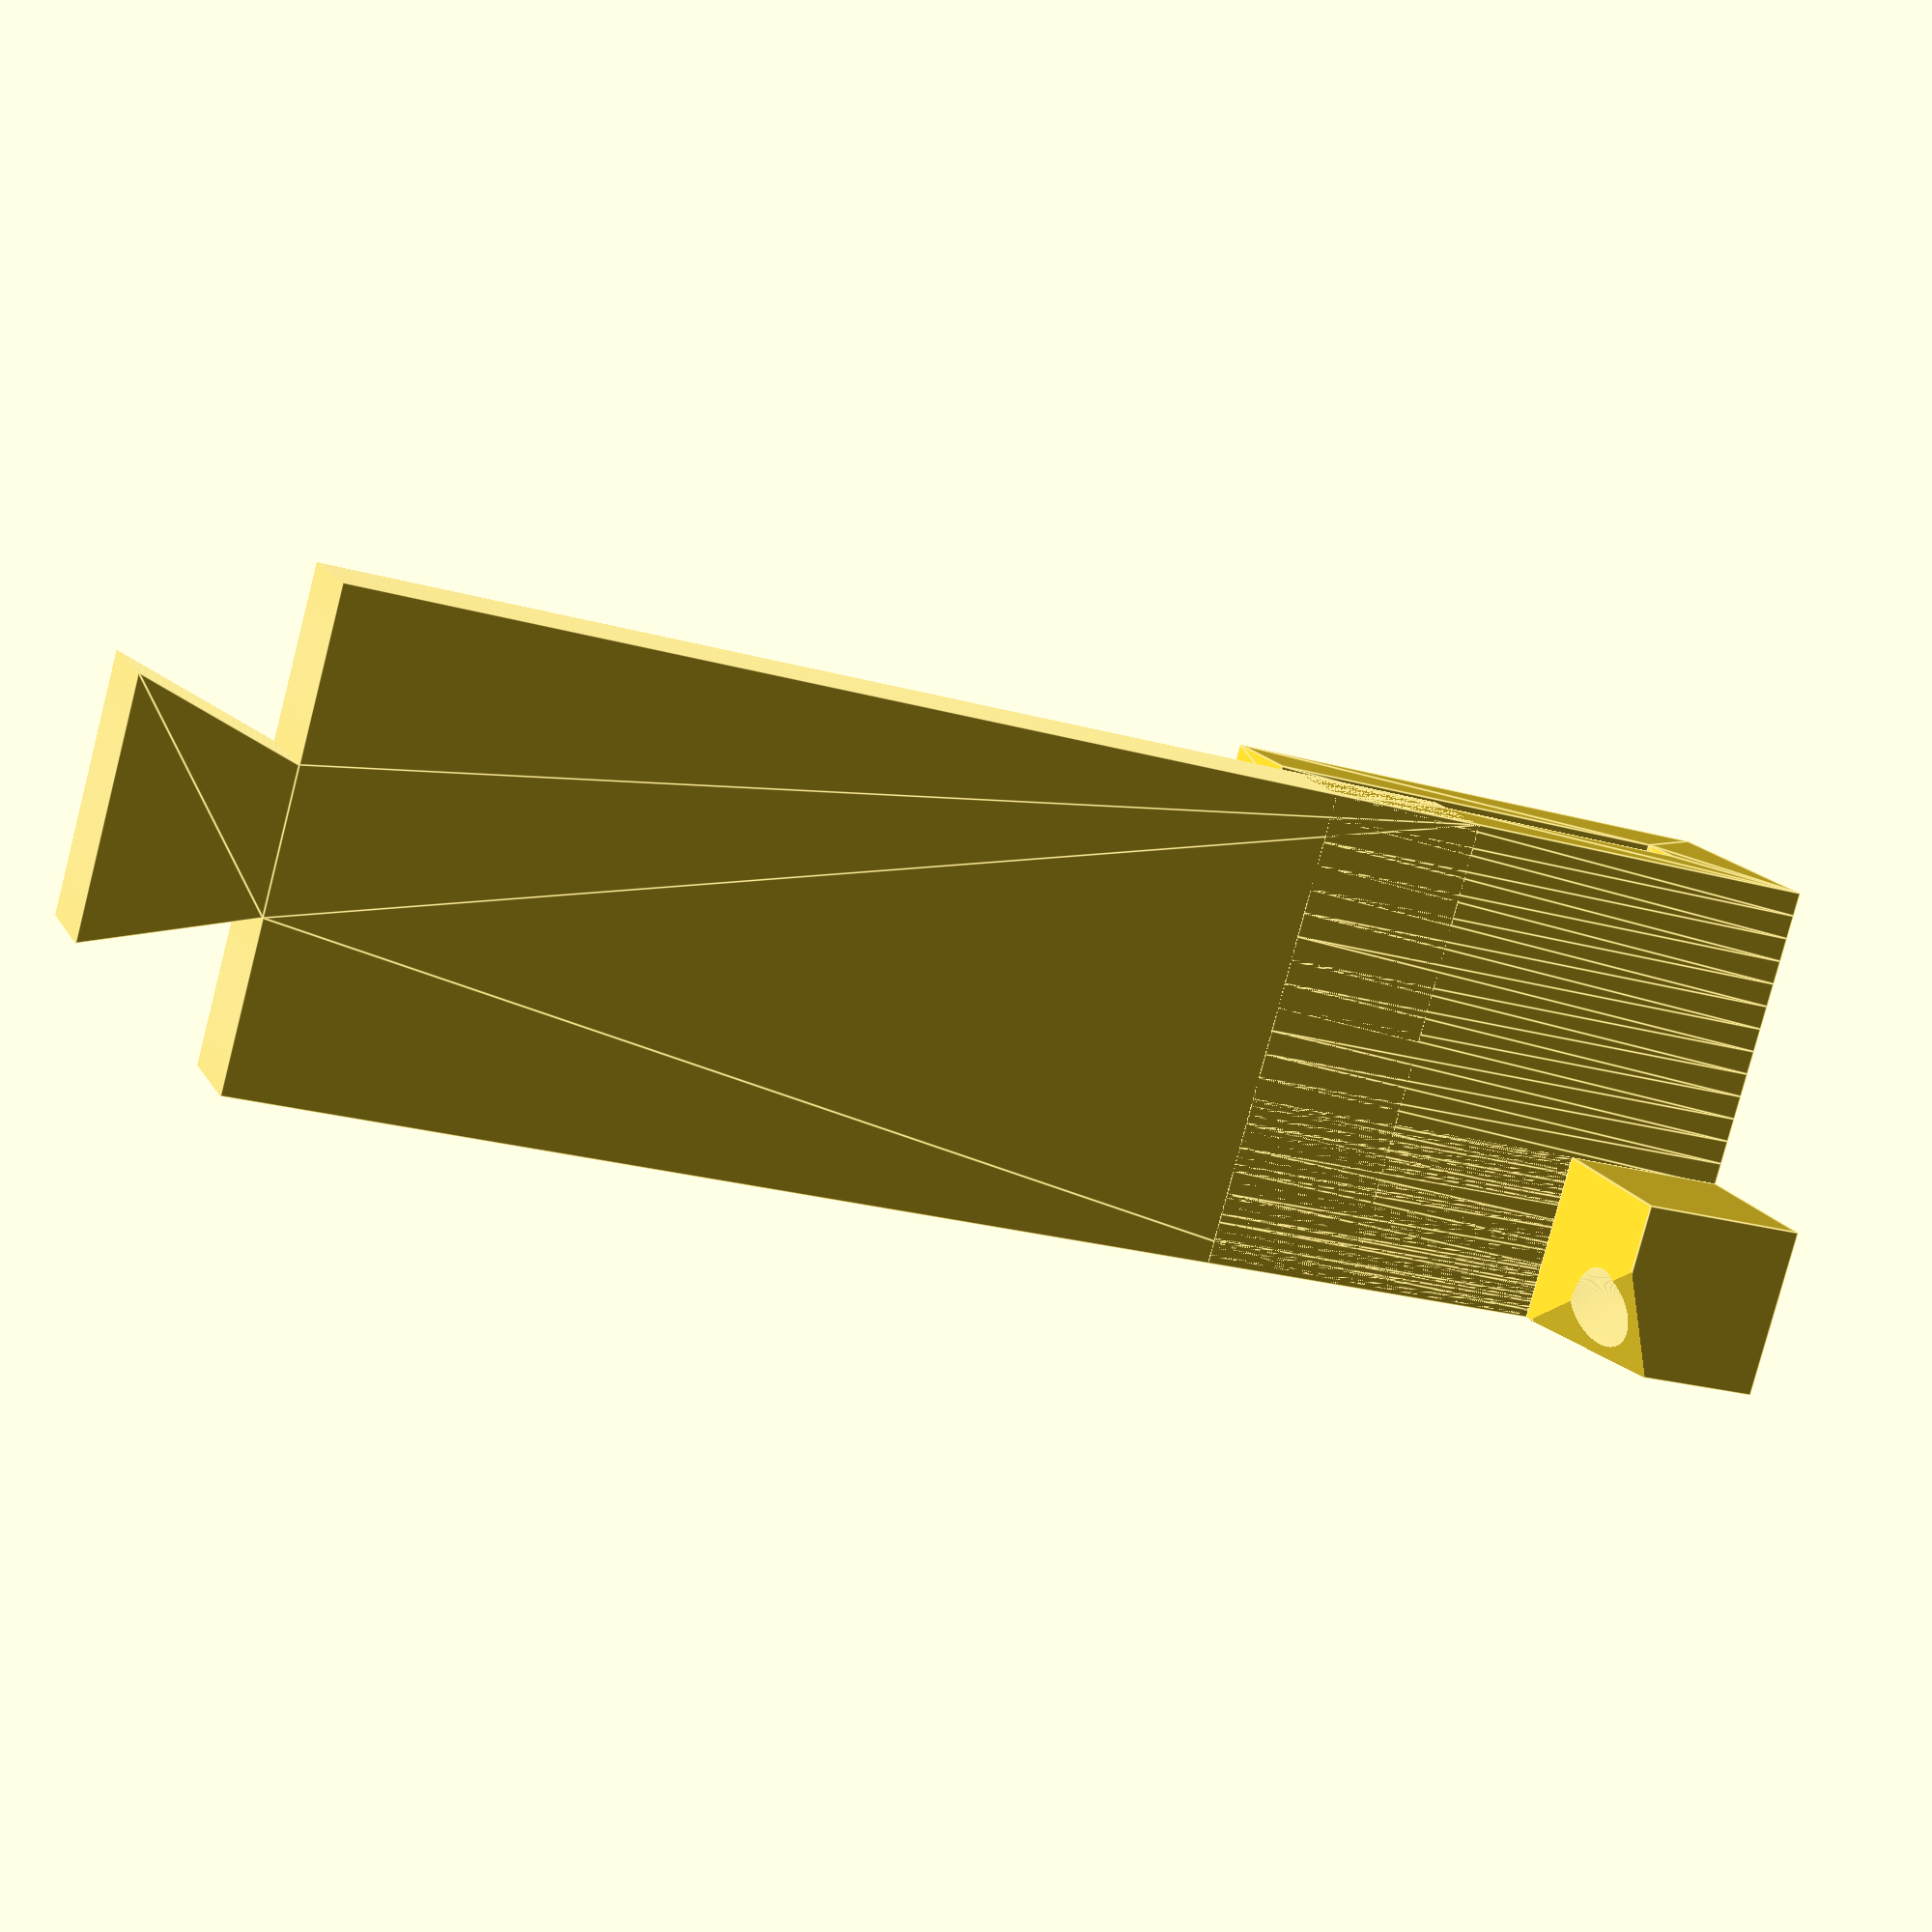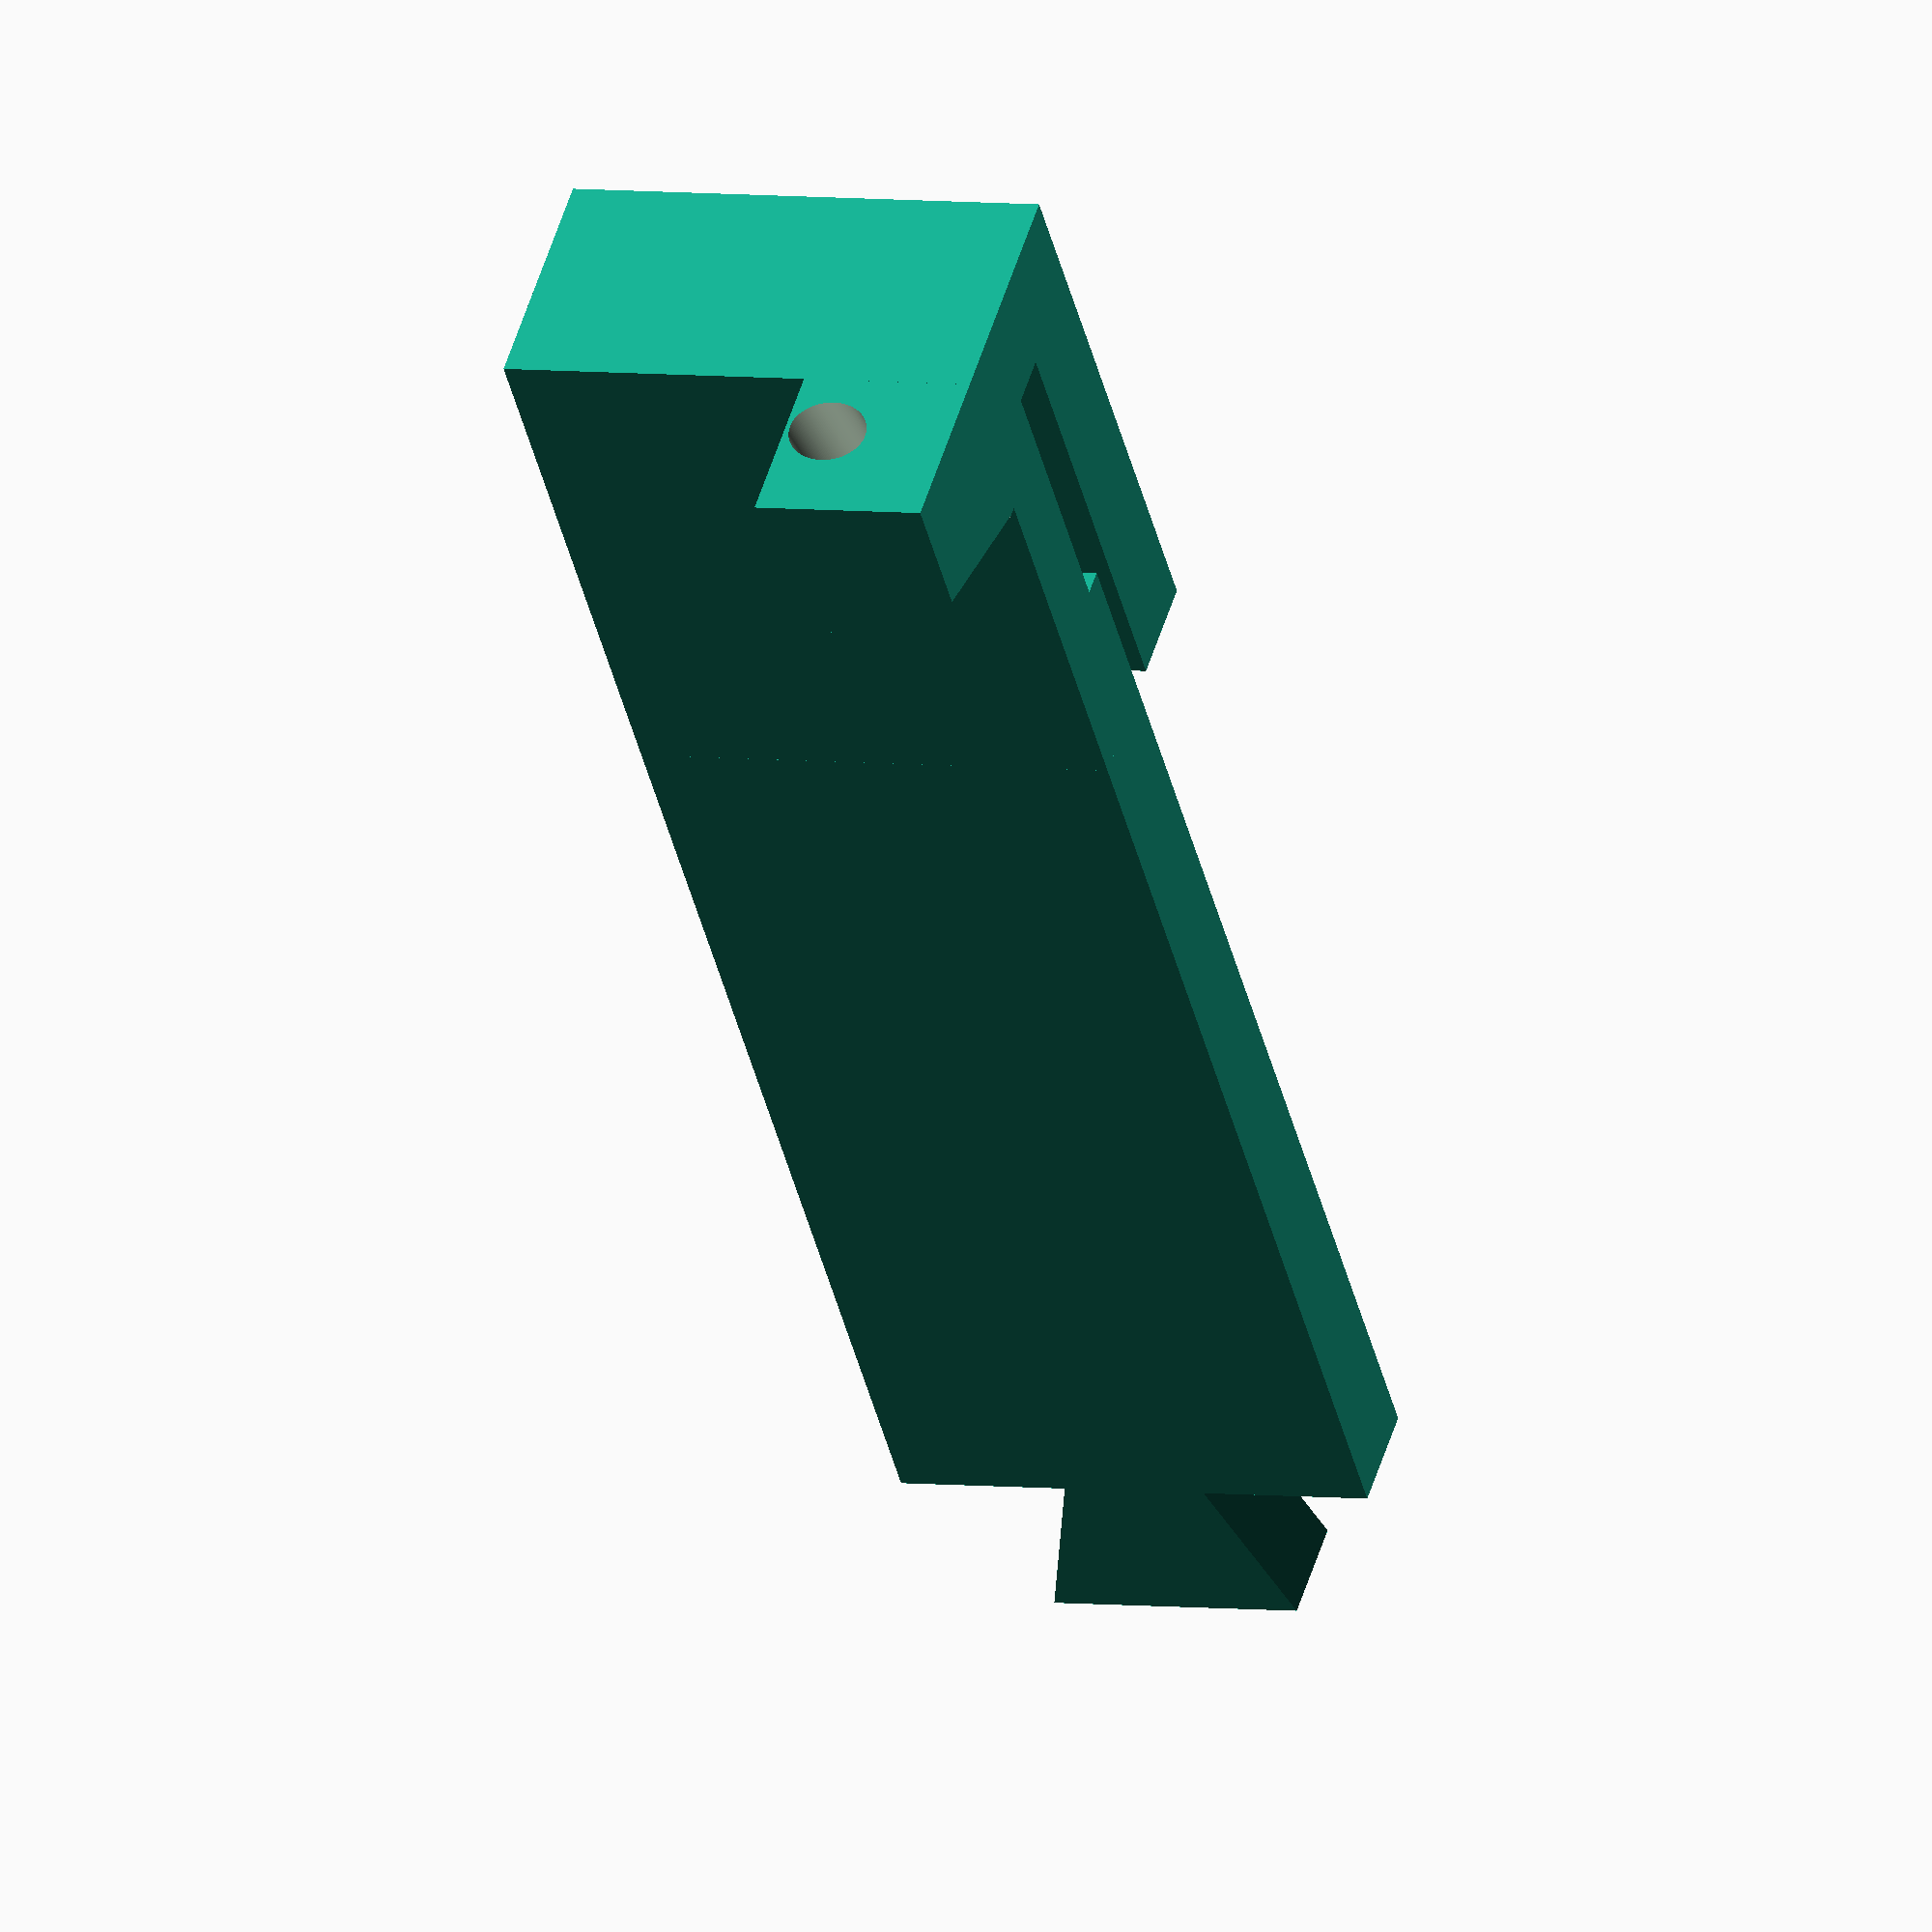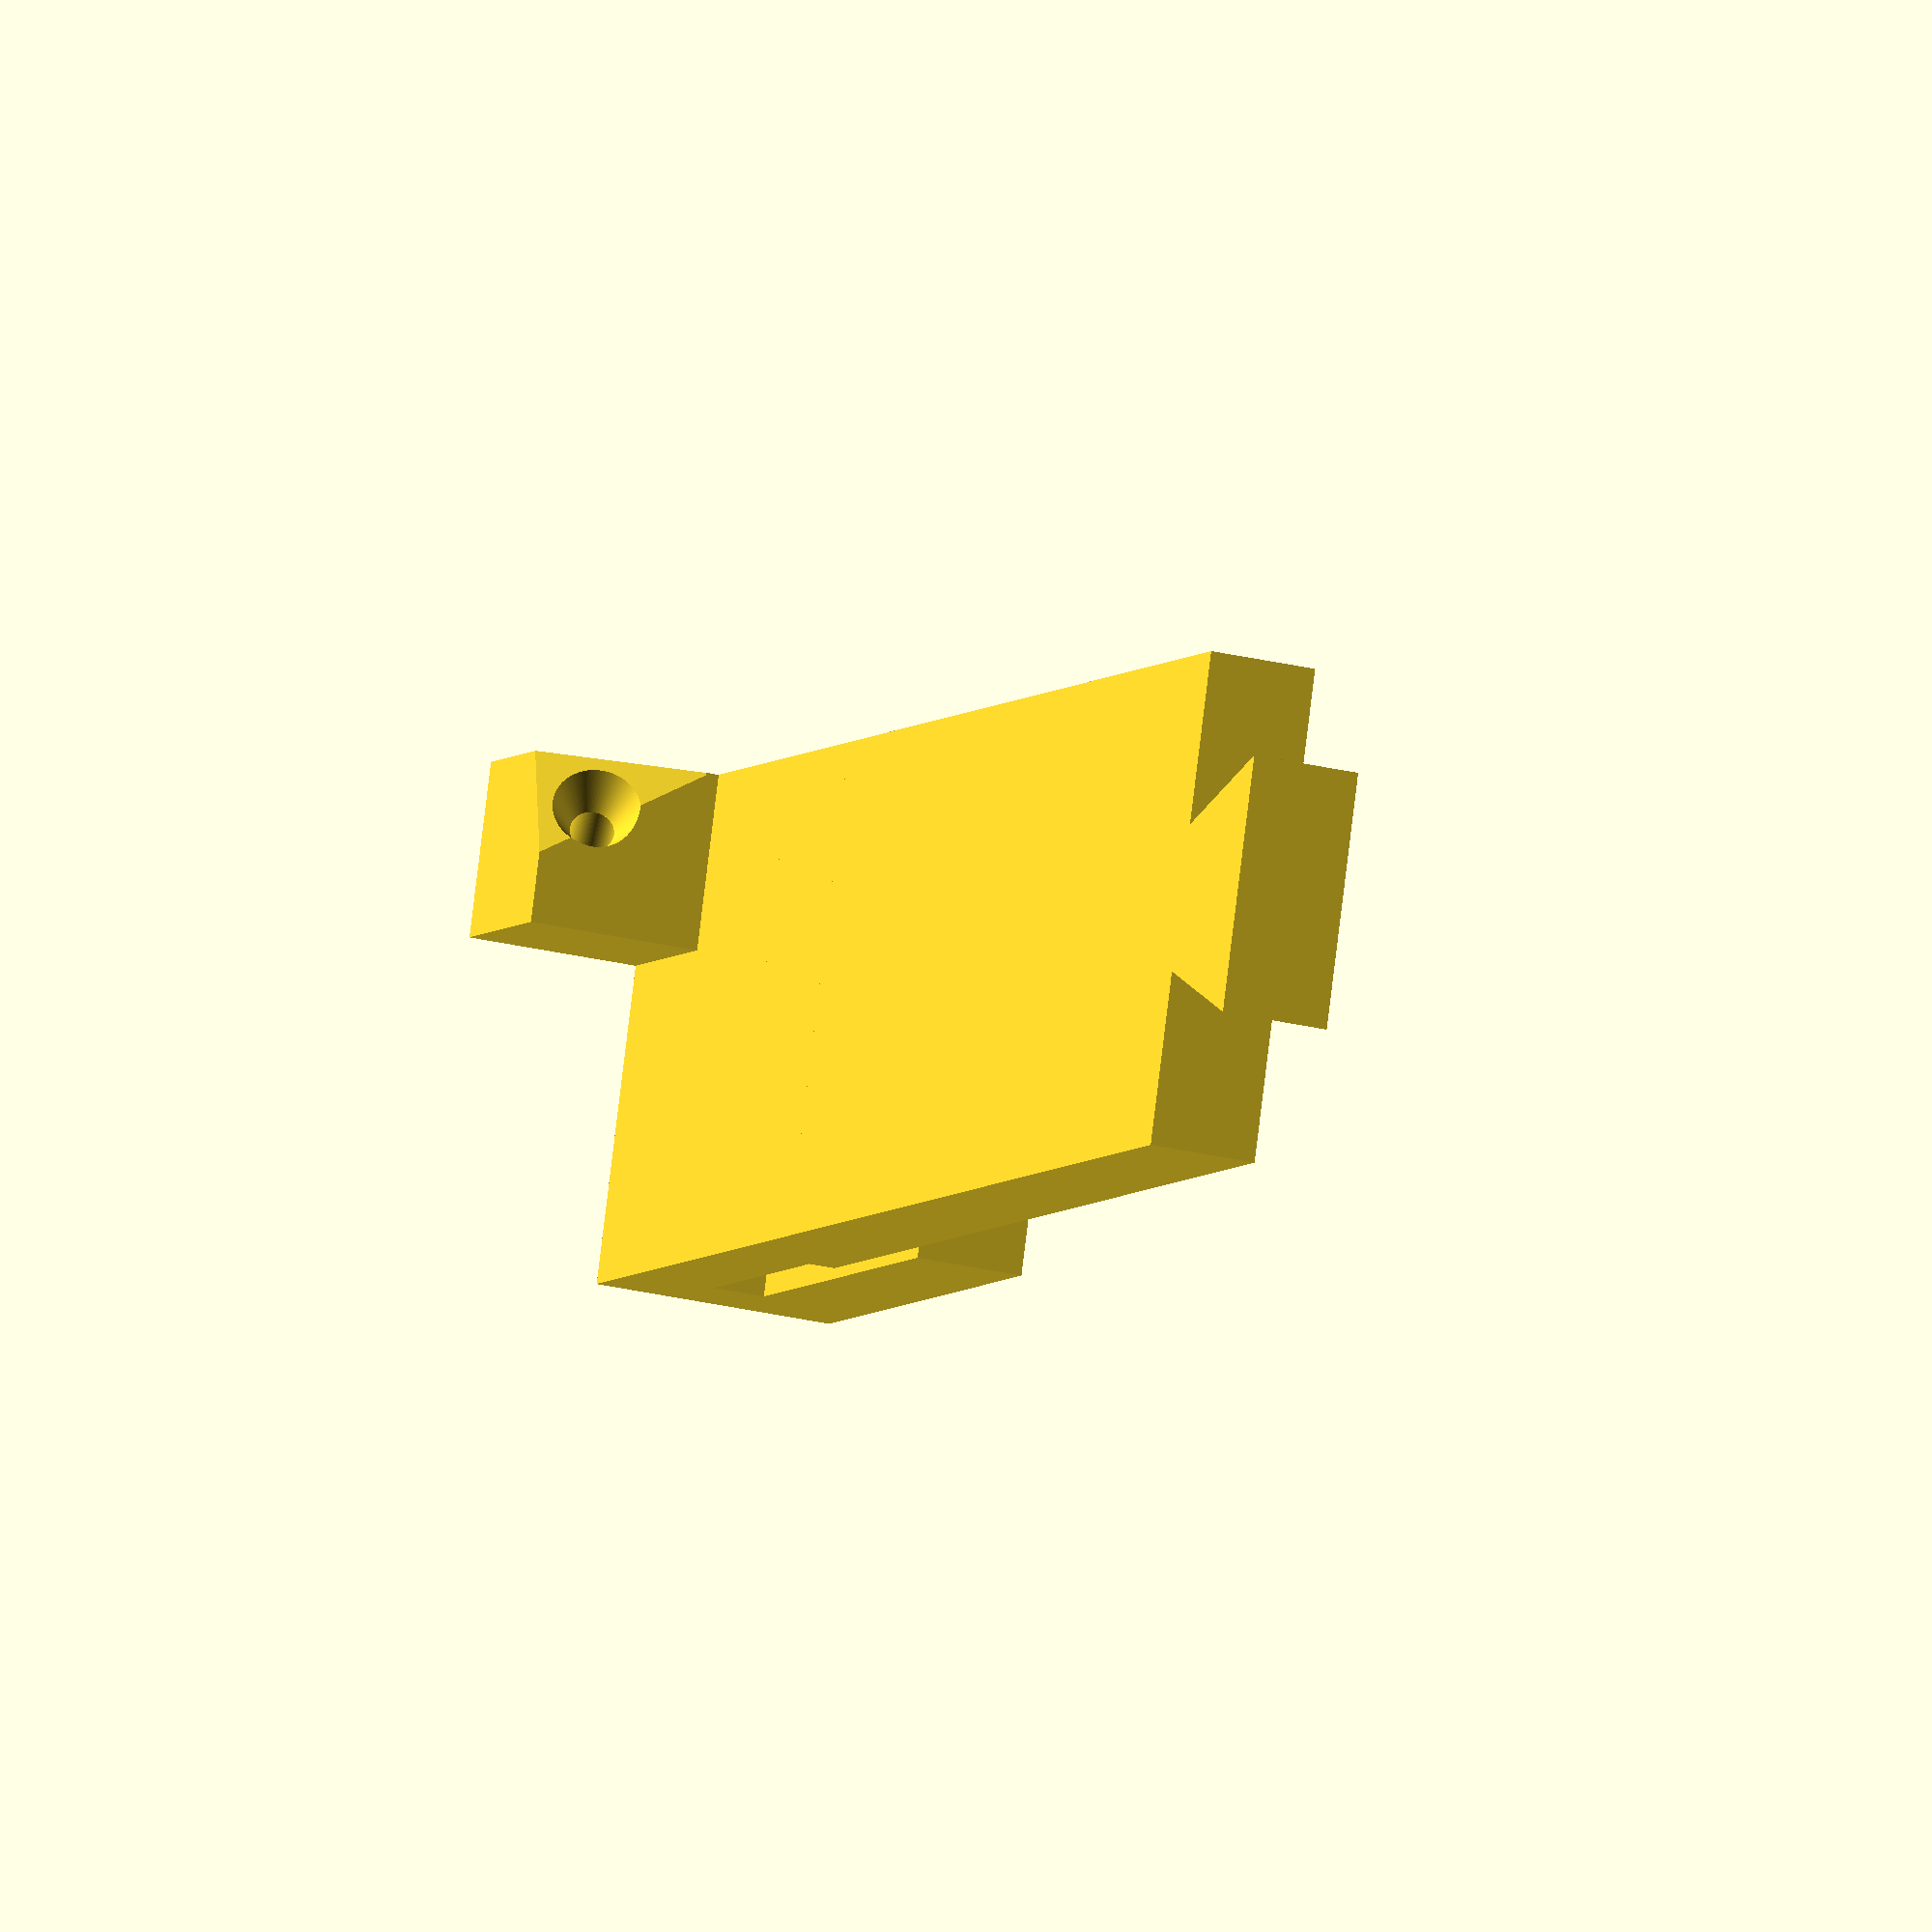
<openscad>
$fs = 0.1; // mm per facet in cylinder
$fa = 1; // degrees per facet in cylinder
$fn = 150; // higher values give a smoother surface

//spool_hole_dia = 2.25; // inches for Shaxon PLA filament spool
//spool_hole_dia = 2.0; // inches for Makerbot small PLA filament spool
spool_hole_dia = 1.25; // inches for MG Chemicals PLA filament spool

spool_height = 3; // thickness of the spool
spool_hub_wall = 0.2; // wall thickness of spool hub
spool_dia = 9; // outer diameter of the spool
spool_curb_width = .25; // width of curbs at edge of spool, that keep spool aligned.
spool_curb_height = .2; // height of curbs
hanger_thickness = 0.25; // thickness of bracket over side of makerbot mini

overcut = 1; // distance to over-cut beyond the part
module spool_cuts() {
    translate([spool_hole_dia*.45, -spool_hole_dia/2, -overcut]) cube([overcut, spool_hole_dia, spool_height+spool_curb_width+2*overcut]);    
    translate([-(spool_hole_dia*.45)-overcut, -spool_hole_dia/2, -overcut]) cube([overcut, spool_hole_dia, spool_height+spool_curb_width+2*overcut]);
    translate([-(spool_hole_dia/2), spool_hole_dia*.2-spool_hole_dia,  -overcut]) cube([spool_hole_dia, spool_hole_dia, spool_height+spool_curb_width+2*overcut]);
}
module arm() {
    difference() {
        union() {
            cylinder(h=spool_height+spool_curb_width*2, d=spool_hole_dia);
            cylinder(h=spool_curb_width, r=spool_hole_dia/2+spool_curb_height);
            translate([0, 0, spool_height+spool_curb_width*2])
                rotate_extrude(angle = 360, convexity = 10) translate([spool_hole_dia/2-0.08, 0, 0]) circle(d = spool_curb_width);
        }
        translate([0, 0, -.5]) cylinder(h=spool_height+spool_curb_width*2+2*overcut, r=(spool_hole_dia/2-spool_hub_wall));
        spool_cuts();
    }

    // spool support triangle
    triangle_points =[
        [0, spool_hole_dia/2-spool_hub_wall],
        [spool_height+spool_curb_width*2, spool_hole_dia/2-spool_hub_wall],
        [0, 0]
    ];
    triangle_paths =[[0,1,2]];
    rotate([0,270,0])
        linear_extrude(height = spool_hub_wall, center = true, convexity = 10, twist = 0, slices = 20, scale = 1.0) 
        polygon(triangle_points, triangle_paths, convexity = 10);

    // spool wall plate
    plate_points =[
        [-spool_hole_dia*.45, spool_hole_dia*.2],
        [-spool_hub_wall/2,0], [spool_hub_wall/2,0],
        [spool_hole_dia*.45, spool_hole_dia*.2],
        [spool_hole_dia*.45, spool_hole_dia + 1],
        [-spool_hole_dia*.45, spool_hole_dia + 1]
    ];
    plate_paths =[[0,1,2,3,4,5]];
    difference() {
        translate([0, 0, -hanger_thickness]) 
            linear_extrude(height = hanger_thickness, center = false, convexity = 10, twist = 0, slices = 20, scale = 1.0) 
                polygon(plate_points, plate_paths, convexity = 10);
        hanger_tab(0);
    }
}

module  hanger_tab(margin) {
    tab_points = [
        [spool_hole_dia*.45, spool_hole_dia + margin],
        [spool_hole_dia * .45 - spool_hole_dia * .3 - margin, spool_hole_dia + margin],
        [spool_hole_dia * .45 - spool_hole_dia * .2 - margin, spool_hole_dia*.7 + margin],
        [-(spool_hole_dia * .45 - spool_hole_dia * .2 - margin), spool_hole_dia*.7 + margin],
        [-(spool_hole_dia * .45 - spool_hole_dia * .3 - margin), spool_hole_dia + margin],
        [-spool_hole_dia*.45, spool_hole_dia + margin],
        [-spool_hole_dia*.45, 4],
        [spool_hole_dia*.45, 4]
    ];
    tab_paths = [[0,1,2,3,4,5,6,7]];
    translate([0, 1, -hanger_thickness])
        linear_extrude(height = hanger_thickness, center = false, convexity = 10, twist = 0, slices = 20, scale = 1.0) 
            polygon(tab_points, tab_paths, convexity = 10);
}

mini_edge_thickness = .12;
mini_wall_thickness = mini_edge_thickness/2;
wall_points = [
    [- 1             ,0],
    [hanger_thickness, 0],
    [hanger_thickness, -hanger_thickness*2 - mini_wall_thickness],
    [- 1             , -hanger_thickness*2 - mini_wall_thickness],
    [- 1             , -hanger_thickness - mini_wall_thickness],
    [0               , -hanger_thickness - mini_wall_thickness],
    [0               , -hanger_thickness + mini_wall_thickness],
    [- .62           , -hanger_thickness + mini_wall_thickness],
    [- .62           , -hanger_thickness],
    [- 1             , -hanger_thickness]
];
wall_paths = [[0,1,2,3,4,5,6,7,8,9,10]];

module hook() {
    margin = 0.02; // TODO: play with this value to get a tight fit (0.05 is too large for a Makerbot Mini)
    hanger_tab(margin);
    
    translate([0, (9-2.25)/2 + 2.25, 0])
    rotate([90, 0, 90])
    linear_extrude(height = spool_hole_dia*.45*2, center = true, convexity = 10, twist = 0, slices = 20, scale = 1.0) 
            polygon(wall_points, wall_paths, convexity = 10);
}

module plug() {
    pwidth = 0.4;
    translate([spool_hole_dia * .45-pwidth, (9-2.25)/2 + 2.25, 0]) {
            difference() {
                rotate([90, 0, 90])
                union() {
                    linear_extrude(height = pwidth, center = false, convexity = 10, twist = 0, slices = 20, scale = 1.0) 
                            polygon(wall_points, wall_paths, convexity = 10);
                    translate([hanger_thickness-pwidth, 0, 0]) cube([pwidth, pwidth ,pwidth]);
                }
                // cutout the hole for the filament feed tube and filament
                // at an angle that releieves stress on the filament
                rotate([255, 0, 25]) {
                    translate([pwidth/2, -pwidth/2, 0]) {
                        cylinder (h = 1, d=0.17);
                        translate([0, 0, -pwidth/2-.2]) cylinder (h = .45, d1=0.1, d2=0.1);
                        translate([0, 0, -pwidth/2-.4]) cylinder (h = .4, d1=0.5, d2=0.1);
                        // cut the sharp corners off
                        translate([0, 0, -pwidth/2-.35]) cube([.5,.5,.5], center=true);
                    }
                }
            }
        }
}

// These parts are needed, and should be exported as STL separately from OpenSCAD
plug();
hook();
//arm();
</openscad>
<views>
elev=165.0 azim=285.5 roll=199.8 proj=p view=edges
elev=131.4 azim=165.1 roll=163.9 proj=o view=solid
elev=205.9 azim=109.3 roll=111.4 proj=o view=wireframe
</views>
